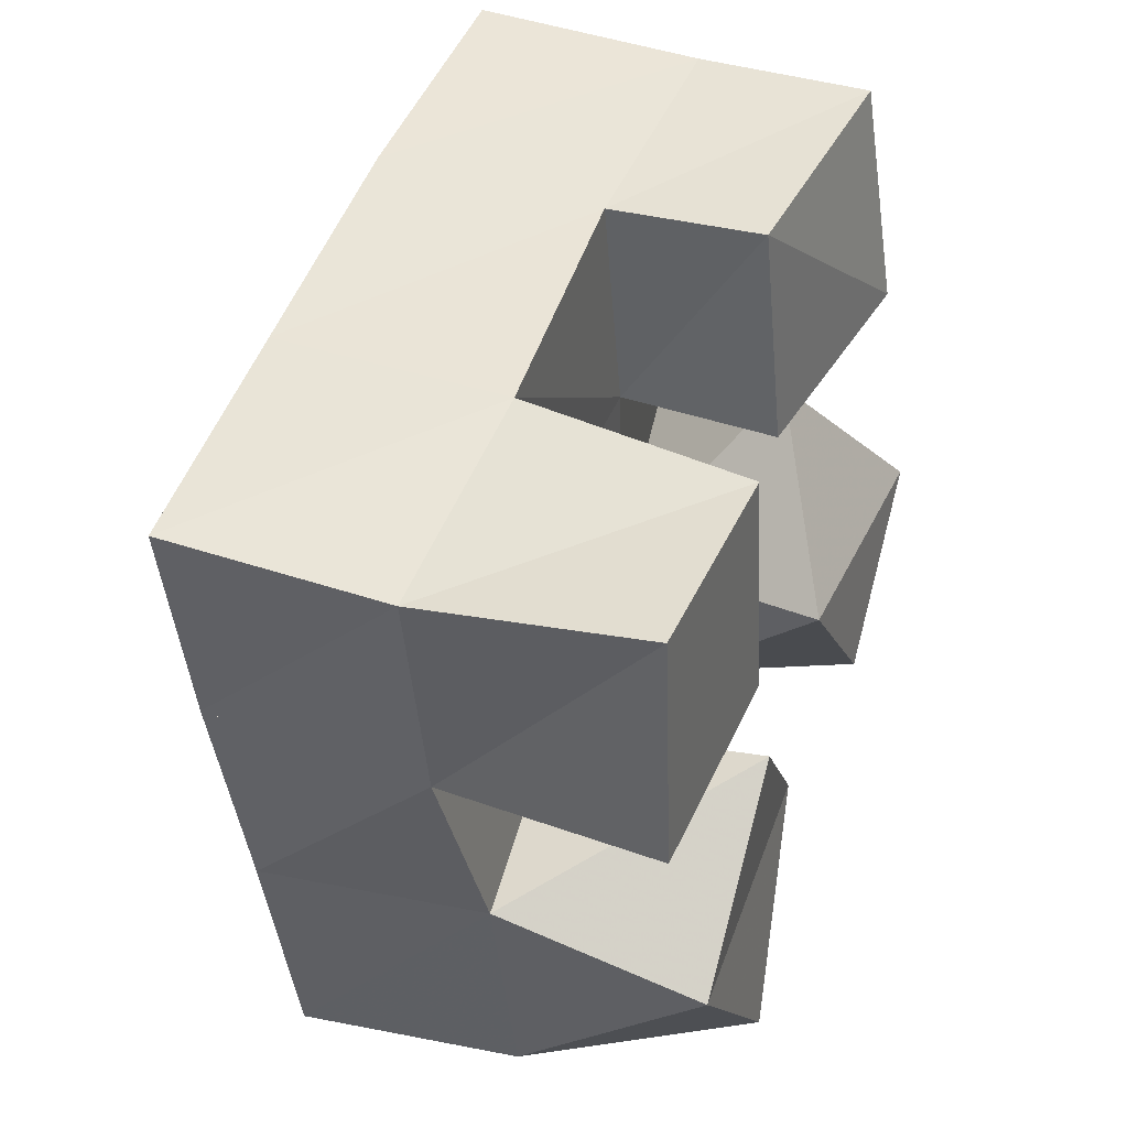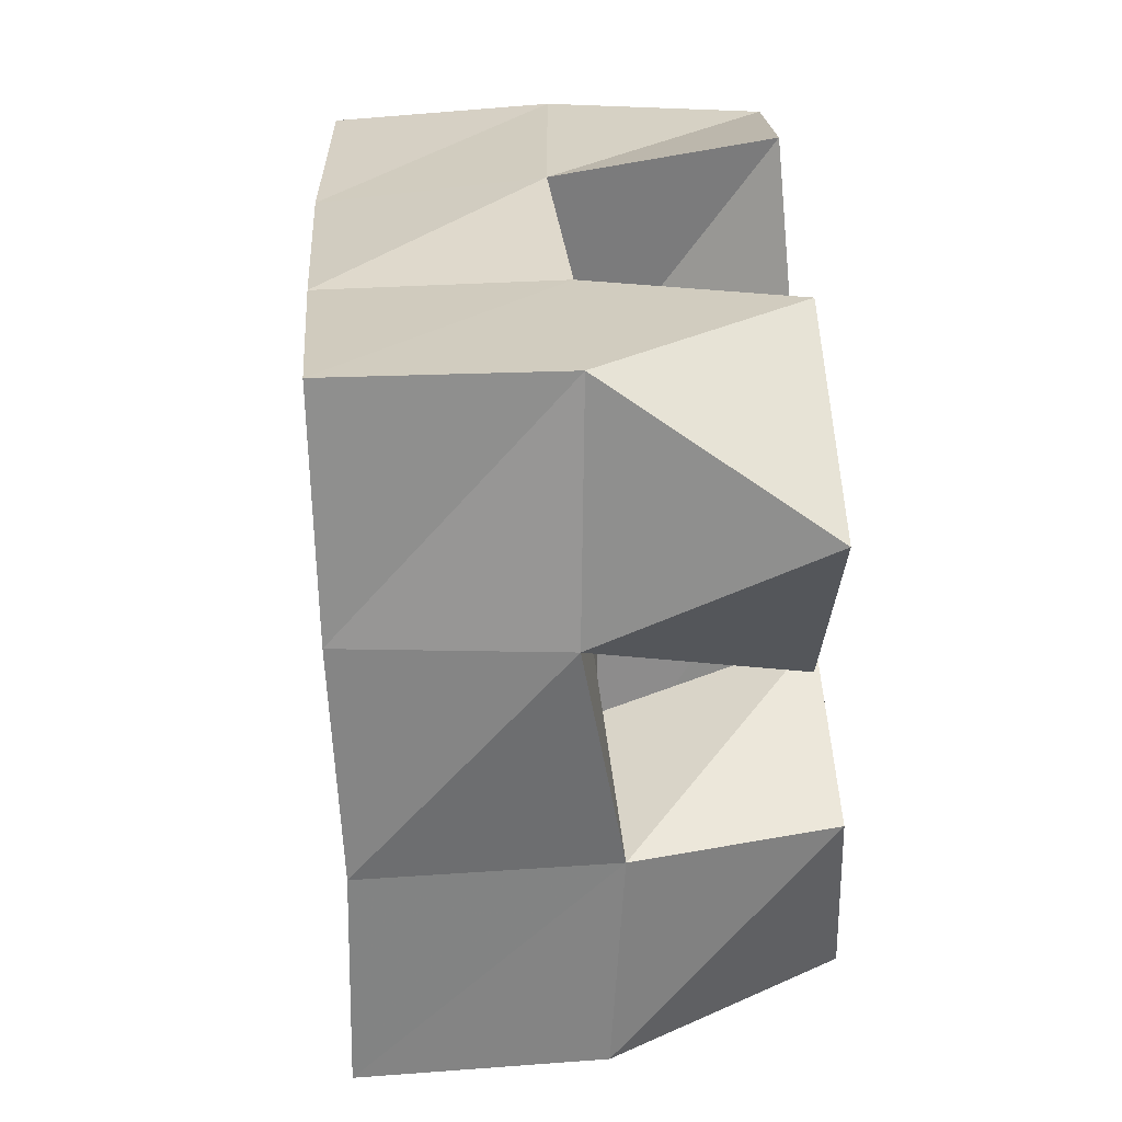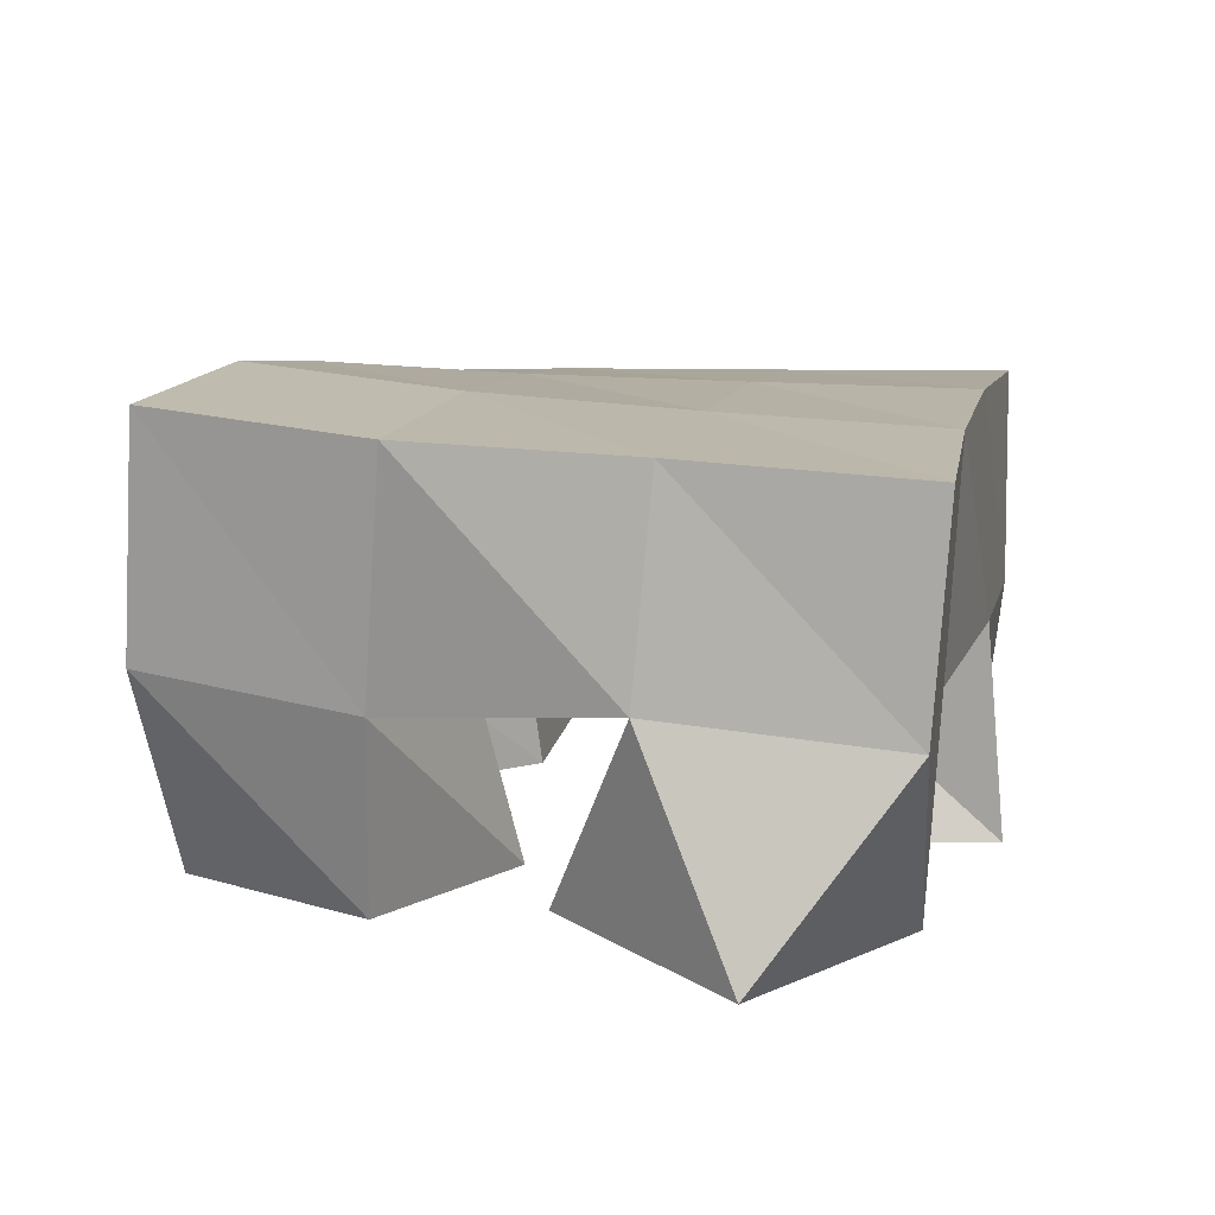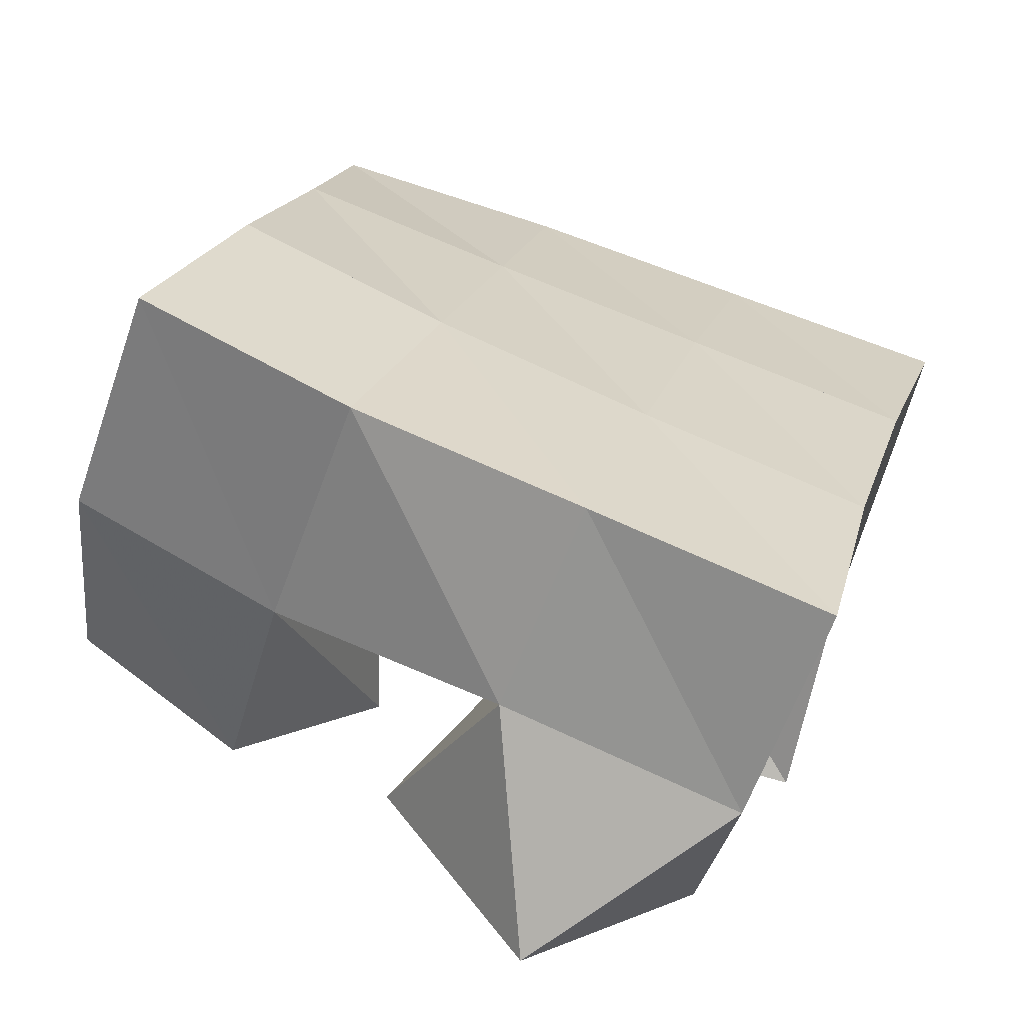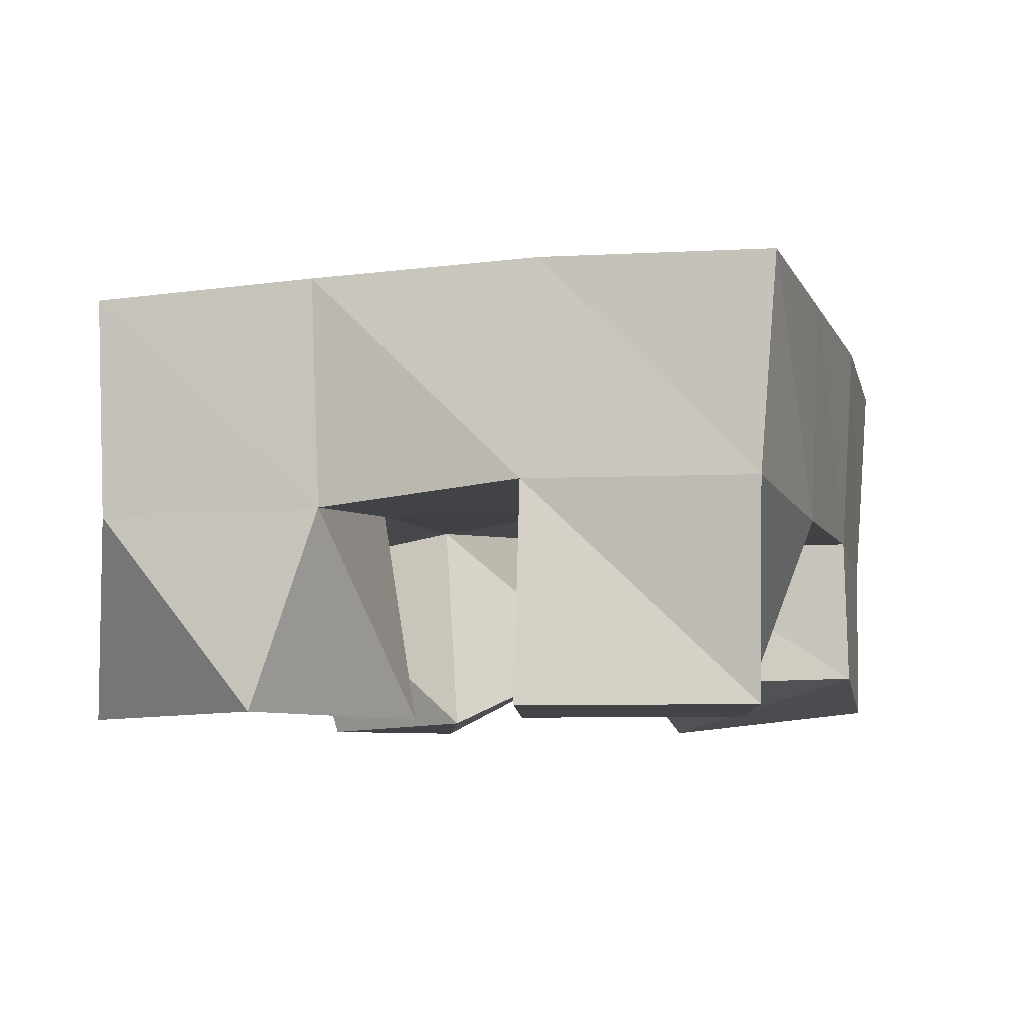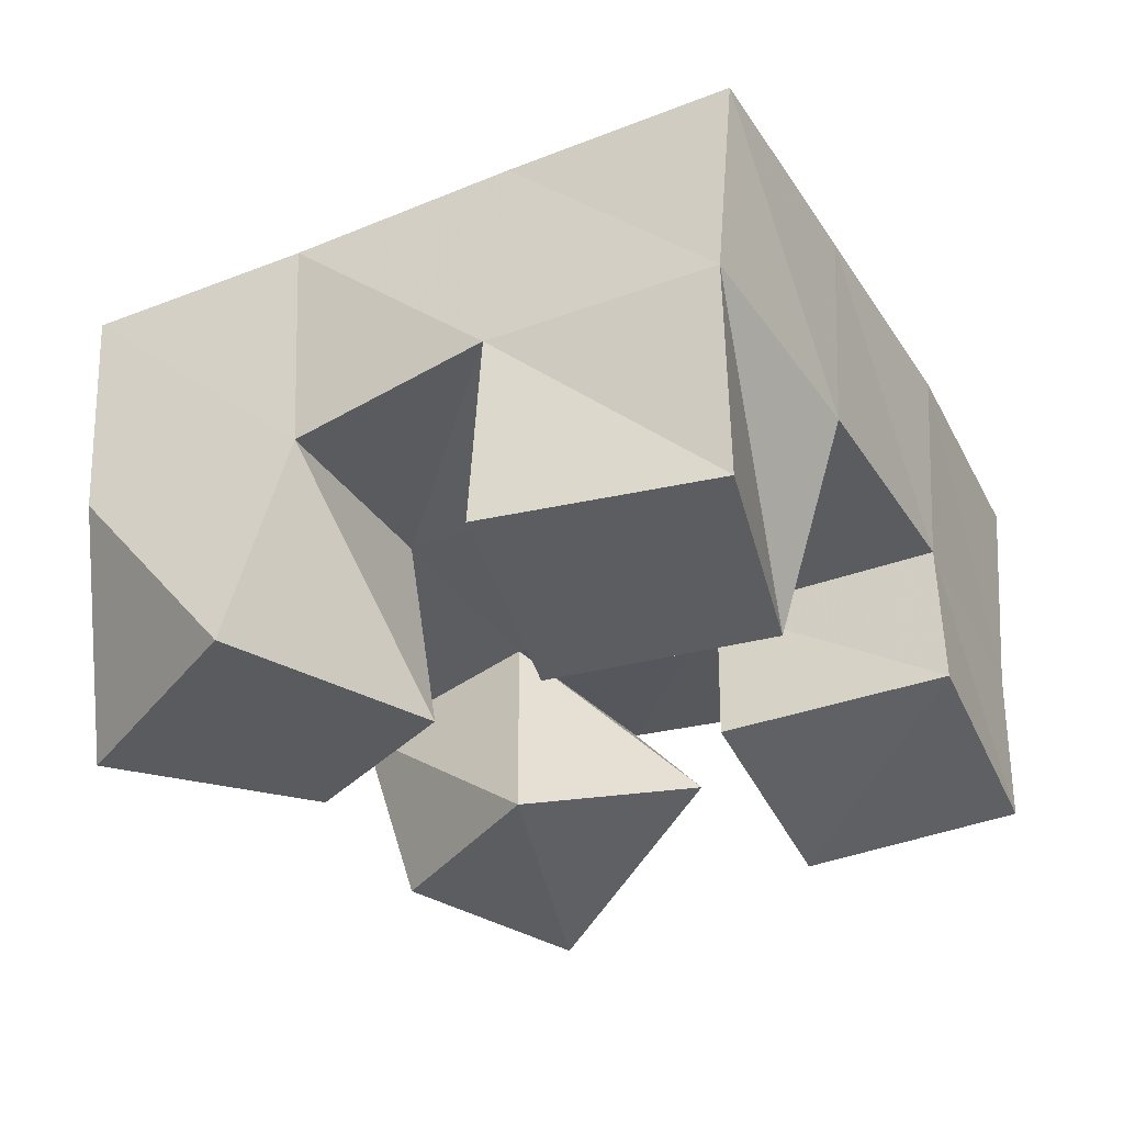
<metadata>
{"format":"obj","ext":"obj","renderer":"f3d","projection":"perspective","resolution":1024,"background":"white","views":[{"elev":32.8,"azim":-69.3,"up":"+Z"},{"elev":-79.3,"azim":-85.1,"up":"+Z"},{"elev":11.5,"azim":176.1,"up":"+Y"},{"elev":-63.7,"azim":164.2,"up":"+Z"},{"elev":-7.9,"azim":-91.2,"up":"+Y"},{"elev":-36.6,"azim":-78.8,"up":"+Y"}]}
</metadata>
<code>
v 2.84 0.1 -0.2424
v 2.806 0.143 -0.2372
v 2.871 0.1047 -0.2015
v 2.858 0.1481 -0.2268
v 2.8 0.1 -0.2039
v 2.794 0.1438 -0.1889
v 2.837 0.1 -0.1685
v 2.84 0.1481 -0.176
v 2.868 0.1102 -0.1133
v 2.873 0.1454 -0.1135
v 2.911 0.1 -0.09997
v 2.919 0.1474 -0.1006
v 2.857 0.111 -0.06368
v 2.858 0.144 -0.06422
v 2.906 0.1051 -0.05312
v 2.908 0.1418 -0.05242
v 2.773 0.1 -0.1471
v 2.777 0.1476 -0.1457
v 2.827 0.1 -0.144
v 2.827 0.1484 -0.1264
v 2.768 0.1 -0.09674
v 2.763 0.1465 -0.09671
v 2.82 0.1 -0.09448
v 2.808 0.143 -0.07938
v 2.905 0.1 -0.1903
v 2.905 0.1432 -0.2031
v 2.943 0.1011 -0.1609
v 2.95 0.1498 -0.1885
v 2.874 0.1009 -0.1589
v 2.886 0.1499 -0.1617
v 2.905 0.1195 -0.1227
v 2.938 0.157 -0.143
v 2.803 0.1914 -0.2387
v 2.853 0.1943 -0.2258
v 2.792 0.1939 -0.1907
v 2.839 0.196 -0.1767
v 2.778 0.1955 -0.1416
v 2.825 0.1956 -0.1259
v 2.762 0.1937 -0.0929
v 2.81 0.1925 -0.07714
v 2.901 0.1958 -0.2108
v 2.885 0.1984 -0.1614
v 2.871 0.1958 -0.1104
v 2.858 0.1914 -0.06121
v 2.947 0.2006 -0.1955
v 2.93 0.203 -0.1463
v 2.918 0.1975 -0.09676
v 2.909 0.1897 -0.04884
f 1 2 4
f 3 1 4
f 2 6 8
f 4 2 8
f 6 5 7
f 8 6 7
f 5 1 3
f 7 5 3
f 8 7 3
f 4 8 3
f 2 1 5
f 6 2 5
f 9 10 12
f 11 9 12
f 10 14 16
f 12 10 16
f 14 13 15
f 16 14 15
f 13 9 11
f 15 13 11
f 16 15 11
f 12 16 11
f 10 9 13
f 14 10 13
f 17 18 20
f 19 17 20
f 18 22 24
f 20 18 24
f 22 21 23
f 24 22 23
f 21 17 19
f 23 21 19
f 24 23 19
f 20 24 19
f 18 17 21
f 22 18 21
f 25 26 28
f 27 25 28
f 26 30 32
f 28 26 32
f 30 29 31
f 32 30 31
f 29 25 27
f 31 29 27
f 32 31 27
f 28 32 27
f 26 25 29
f 30 26 29
f 2 33 34
f 4 2 34
f 33 35 36
f 34 33 36
f 35 6 8
f 36 35 8
f 6 2 4
f 8 6 4
f 36 8 4
f 34 36 4
f 33 2 6
f 35 33 6
f 6 35 36
f 8 6 36
f 35 37 38
f 36 35 38
f 37 18 20
f 38 37 20
f 18 6 8
f 20 18 8
f 38 20 8
f 36 38 8
f 35 6 18
f 37 35 18
f 18 37 38
f 20 18 38
f 37 39 40
f 38 37 40
f 39 22 24
f 40 39 24
f 22 18 20
f 24 22 20
f 40 24 20
f 38 40 20
f 37 18 22
f 39 37 22
f 4 34 41
f 26 4 41
f 34 36 42
f 41 34 42
f 36 8 30
f 42 36 30
f 8 4 26
f 30 8 26
f 42 30 26
f 41 42 26
f 34 4 8
f 36 34 8
f 8 36 42
f 30 8 42
f 36 38 43
f 42 36 43
f 38 20 10
f 43 38 10
f 20 8 30
f 10 20 30
f 43 10 30
f 42 43 30
f 36 8 20
f 38 36 20
f 20 38 43
f 10 20 43
f 38 40 44
f 43 38 44
f 40 24 14
f 44 40 14
f 24 20 10
f 14 24 10
f 44 14 10
f 43 44 10
f 38 20 24
f 40 38 24
f 26 41 45
f 28 26 45
f 41 42 46
f 45 41 46
f 42 30 32
f 46 42 32
f 30 26 28
f 32 30 28
f 46 32 28
f 45 46 28
f 41 26 30
f 42 41 30
f 30 42 46
f 32 30 46
f 42 43 47
f 46 42 47
f 43 10 12
f 47 43 12
f 10 30 32
f 12 10 32
f 47 12 32
f 46 47 32
f 42 30 10
f 43 42 10
f 10 43 47
f 12 10 47
f 43 44 48
f 47 43 48
f 44 14 16
f 48 44 16
f 14 10 12
f 16 14 12
f 48 16 12
f 47 48 12
f 43 10 14
f 44 43 14

</code>
